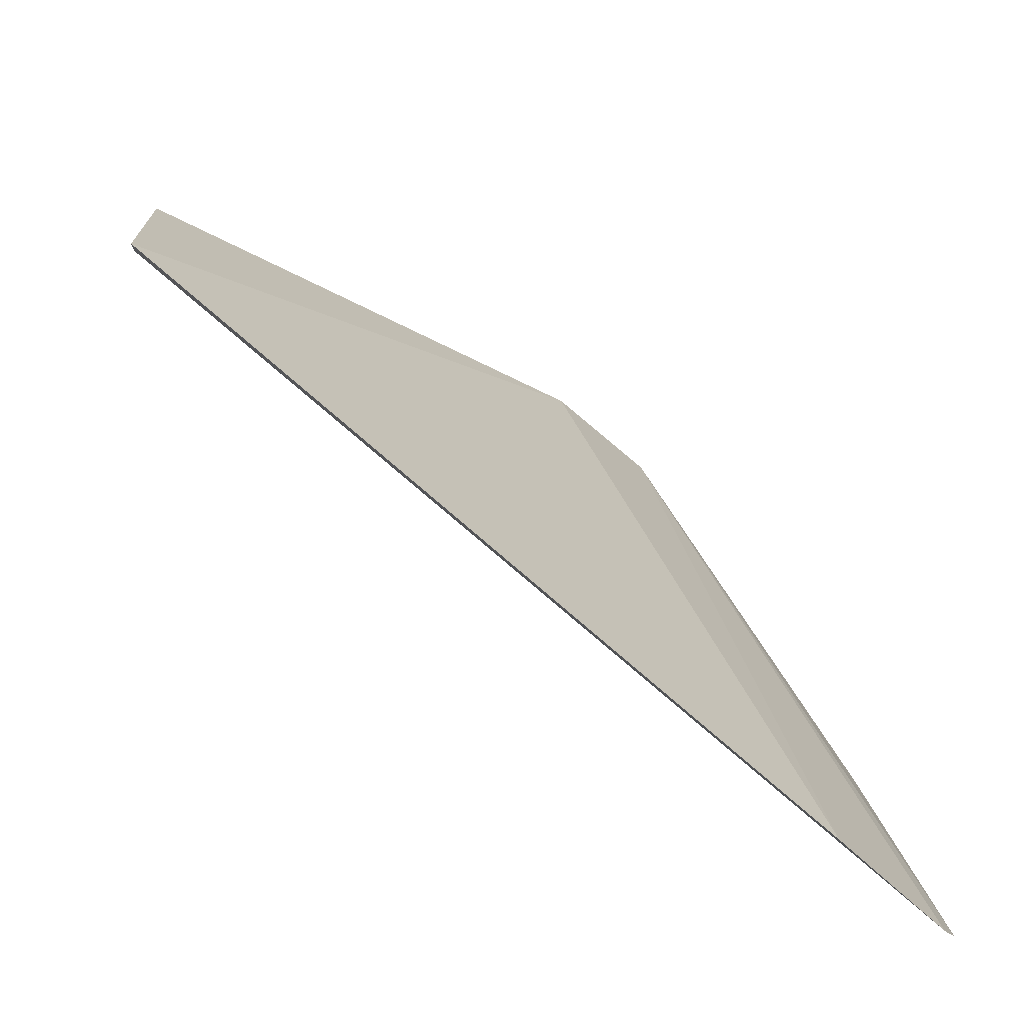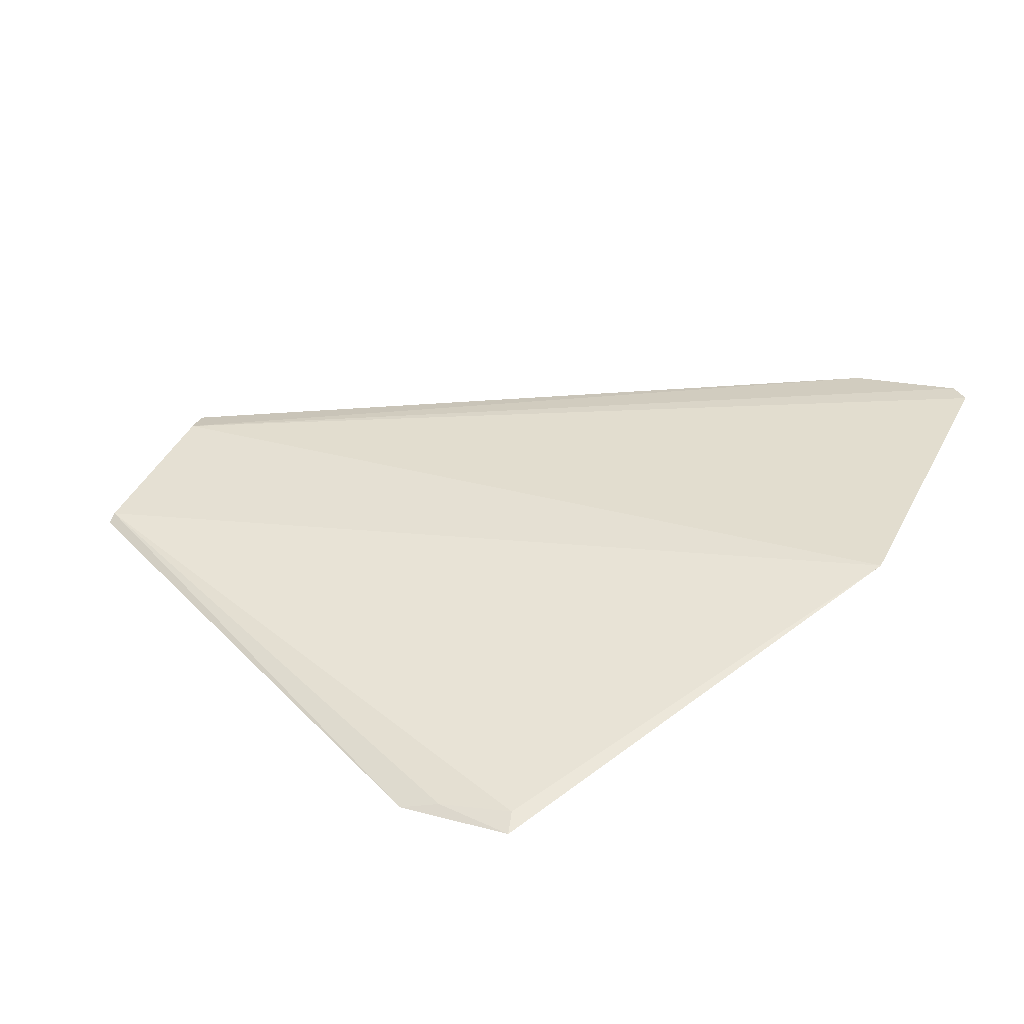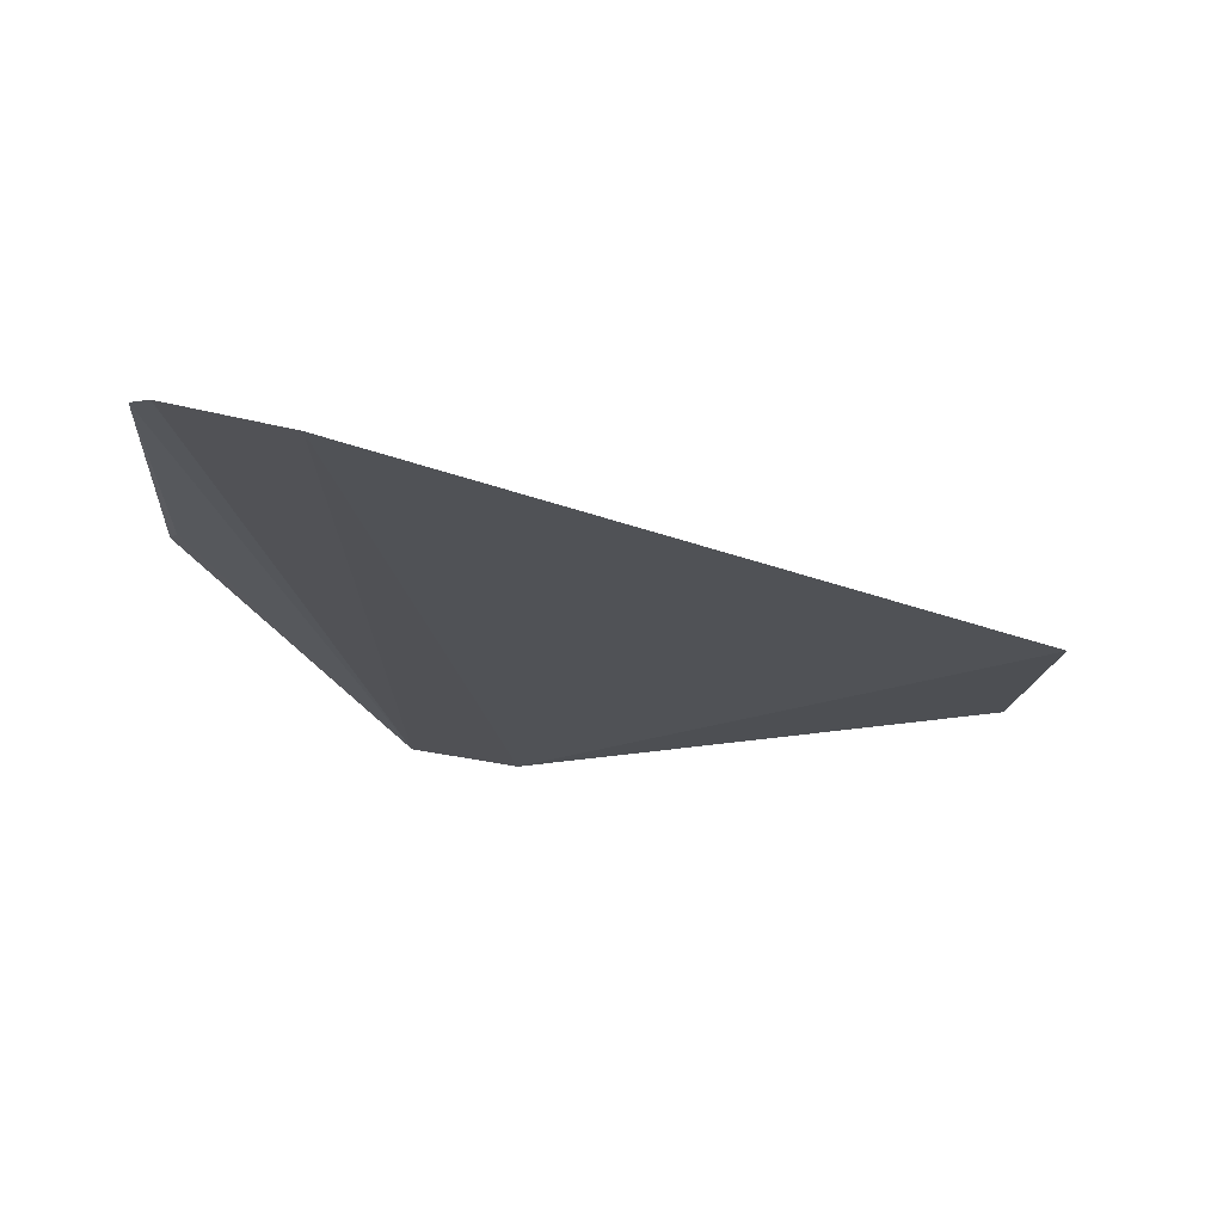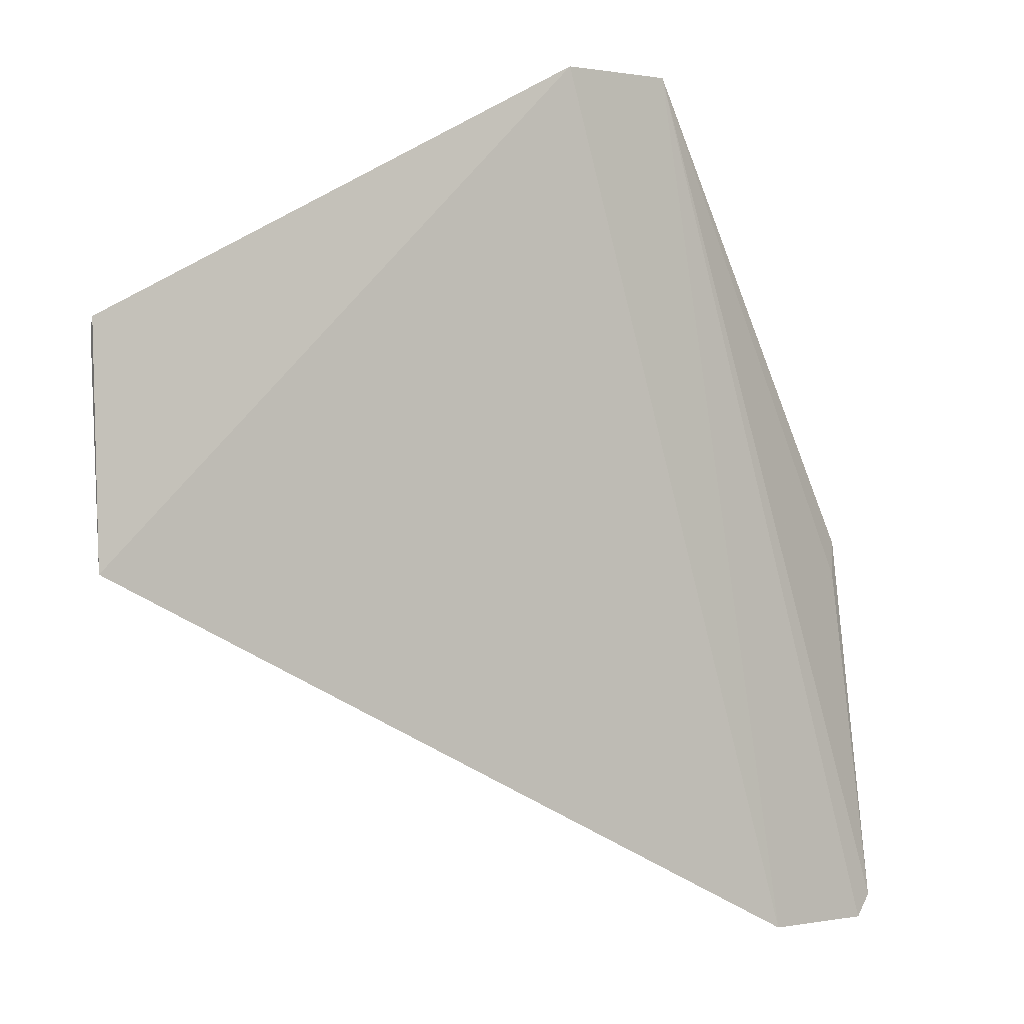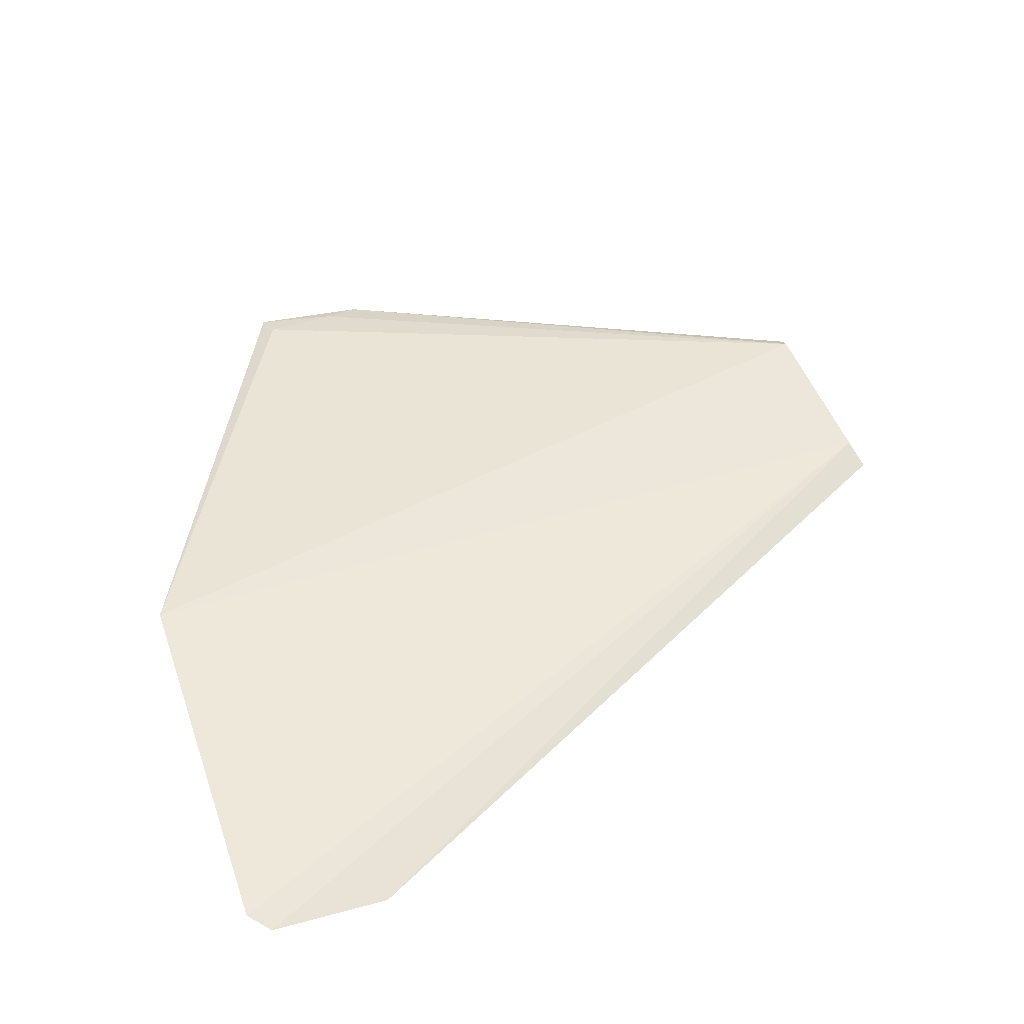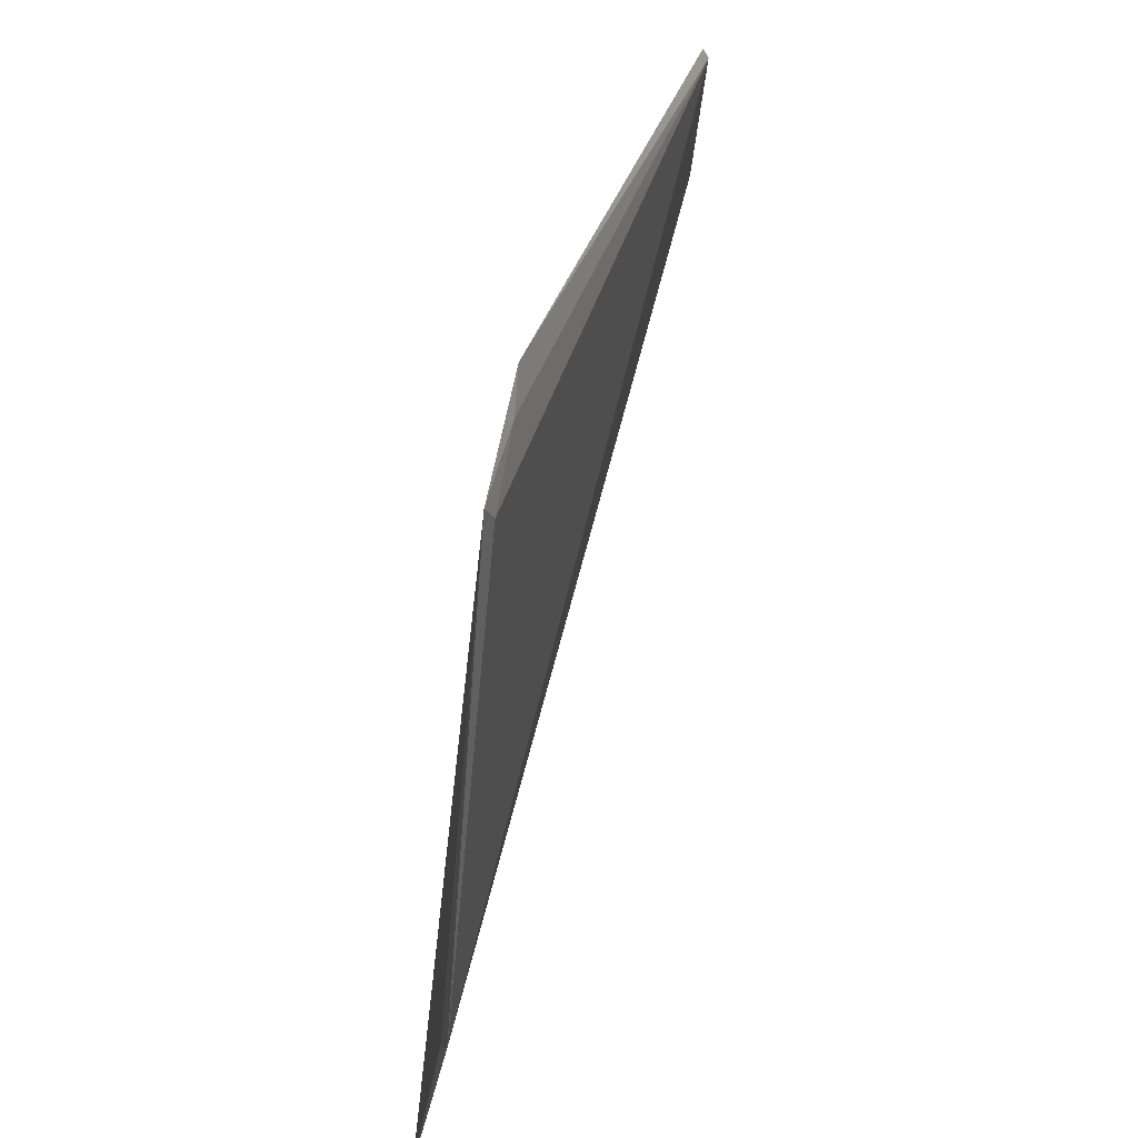
<metadata>
{"format":"obj","ext":"obj","renderer":"f3d","projection":"perspective","resolution":1024,"background":"white","views":[{"elev":-71.4,"azim":146.7,"up":"+Y"},{"elev":43.5,"azim":-157.6,"up":"+Z"},{"elev":-21.9,"azim":-7.1,"up":"+Z"},{"elev":1.2,"azim":148.3,"up":"+Y"},{"elev":46.7,"azim":-21.3,"up":"+Z"},{"elev":64.0,"azim":-71.4,"up":"+Y"}]}
</metadata>
<code>
v -0.01477 0.006415 0.02075
v -0.01473 0.001592 0.02027
v -0.02601 0.01252 0.02069
v -0.02875 0.01252 0.02105
v -0.03452 0.001817 0.02204
v -0.02688 0.01224 0.02092
v -0.01475 0.006672 0.02062
v -0.01485 0.002287 0.02056
v -0.02862 0.01198 0.02118
v -0.03166 -0.007065 0.02045
v -0.03485 -0.006657 0.02104
v -0.03441 -0.007137 0.02088
v -0.03433 0.001064 0.0218
f 6 1 3
f 6 3 4
f 7 1 2
f 7 2 3
f 7 3 1
f 8 2 1
f 8 1 5
f 9 5 1
f 9 4 5
f 9 6 4
f 9 1 6
f 10 3 2
f 10 2 8
f 10 4 3
f 11 8 5
f 12 10 8
f 12 8 11
f 12 11 4
f 12 4 10
f 13 11 5
f 13 5 4
f 13 4 11

</code>
